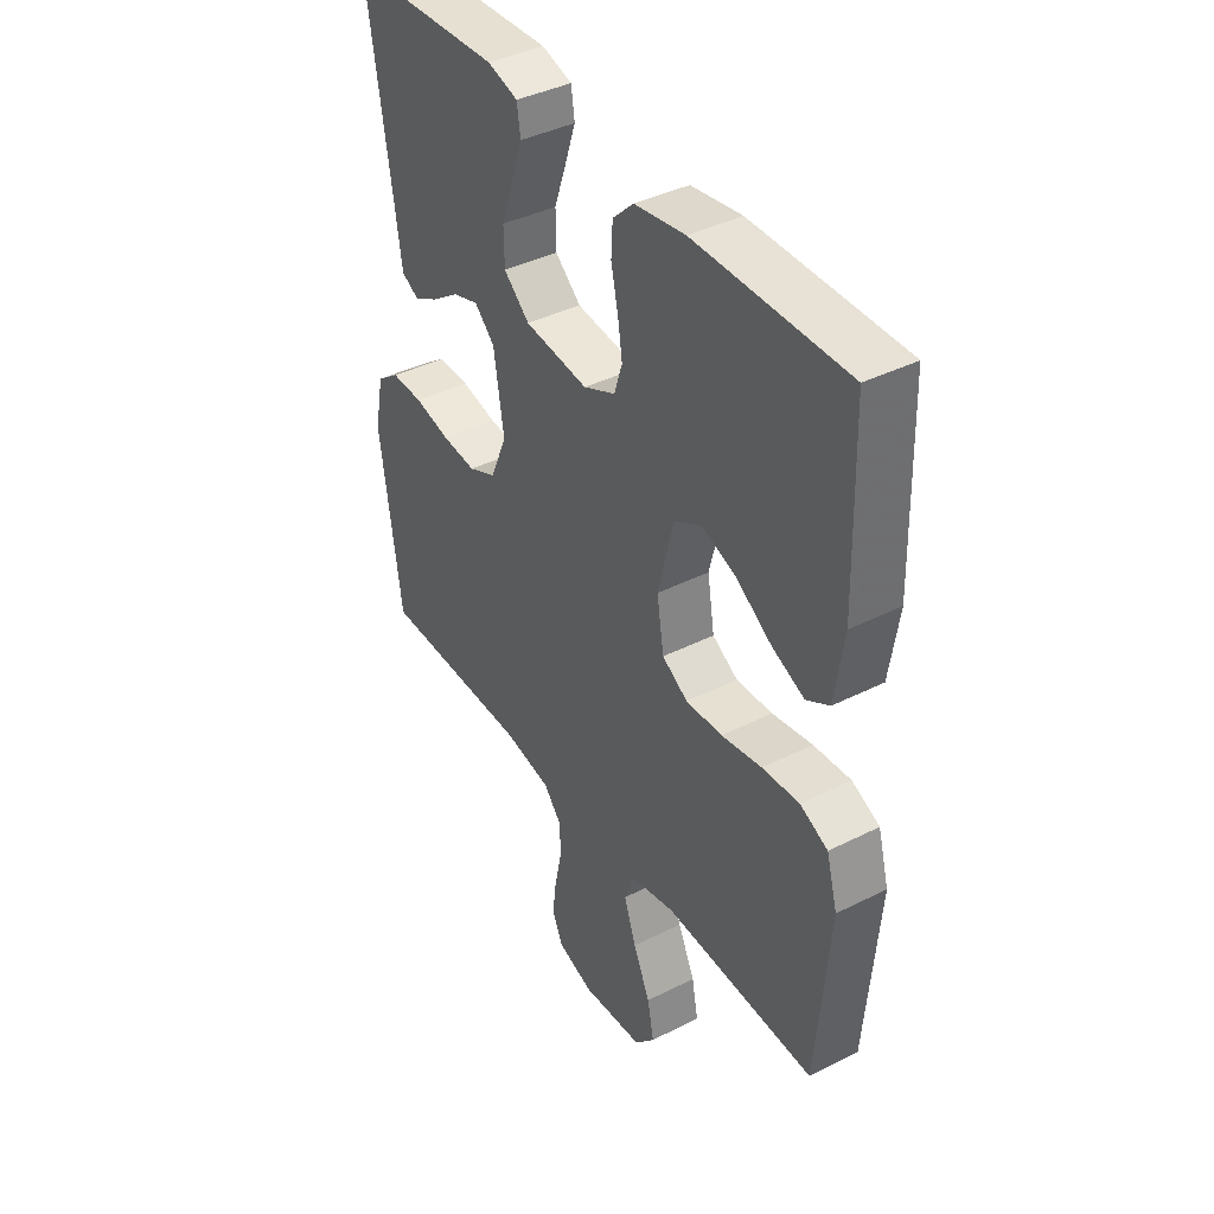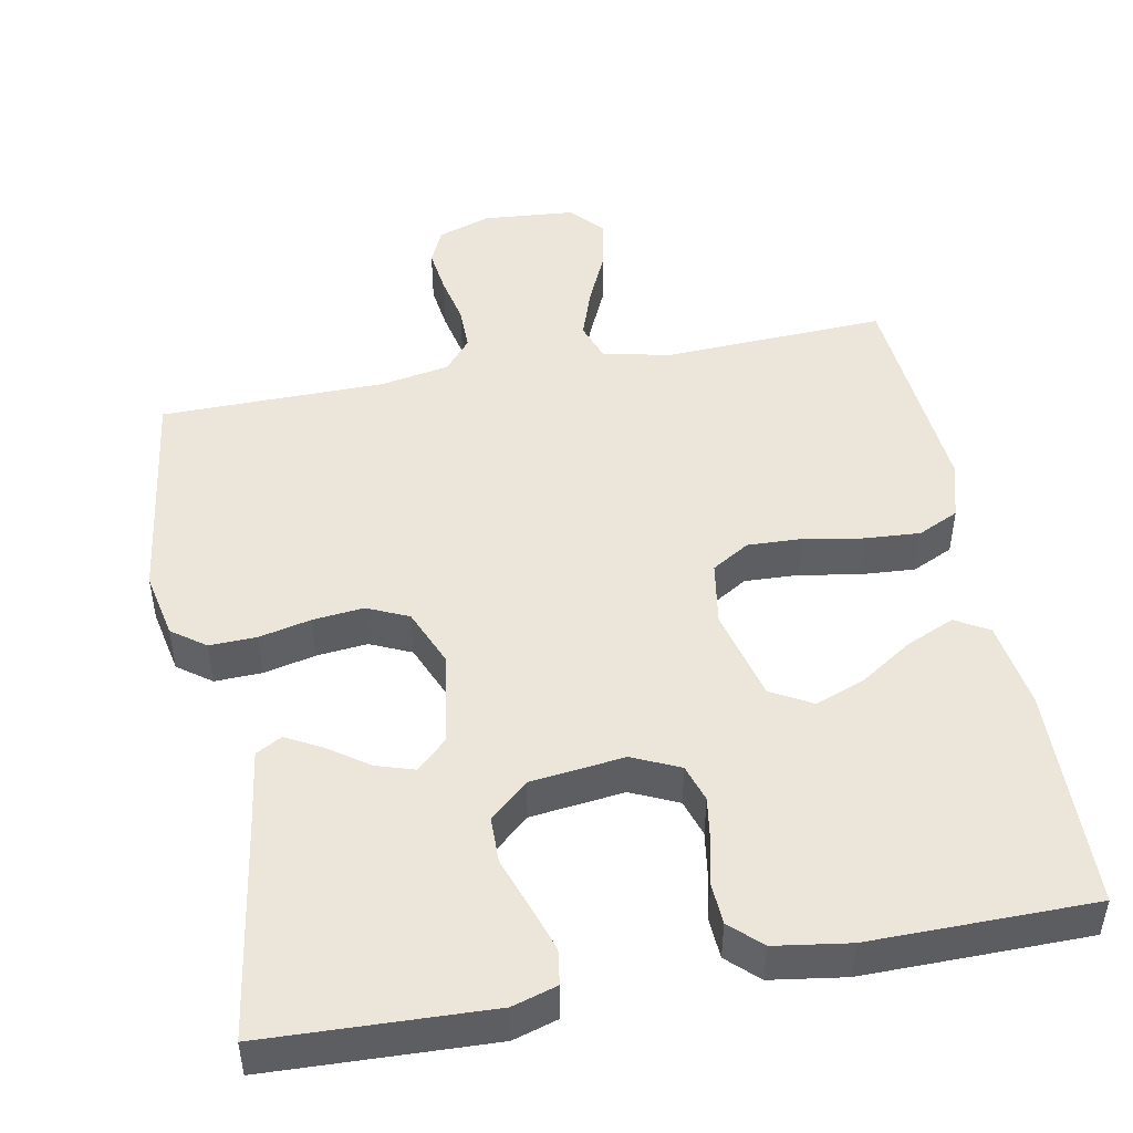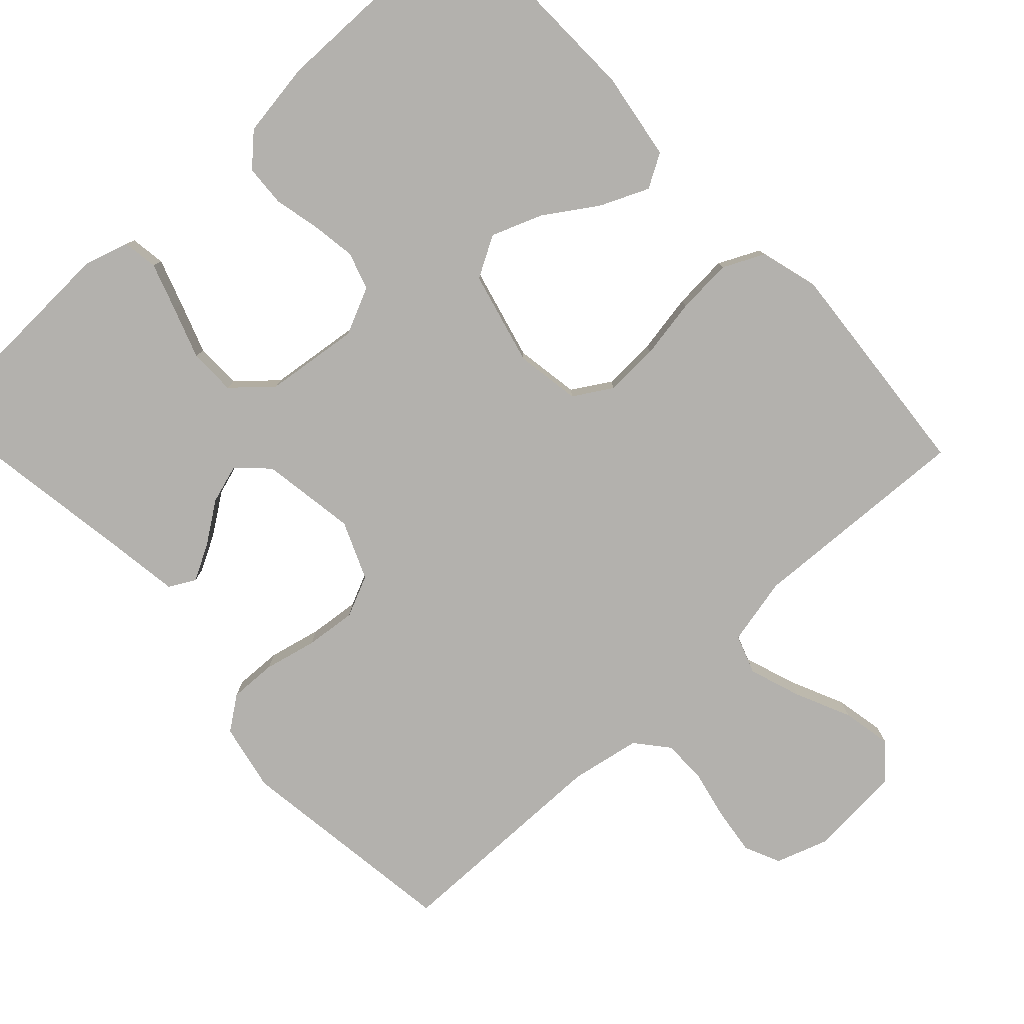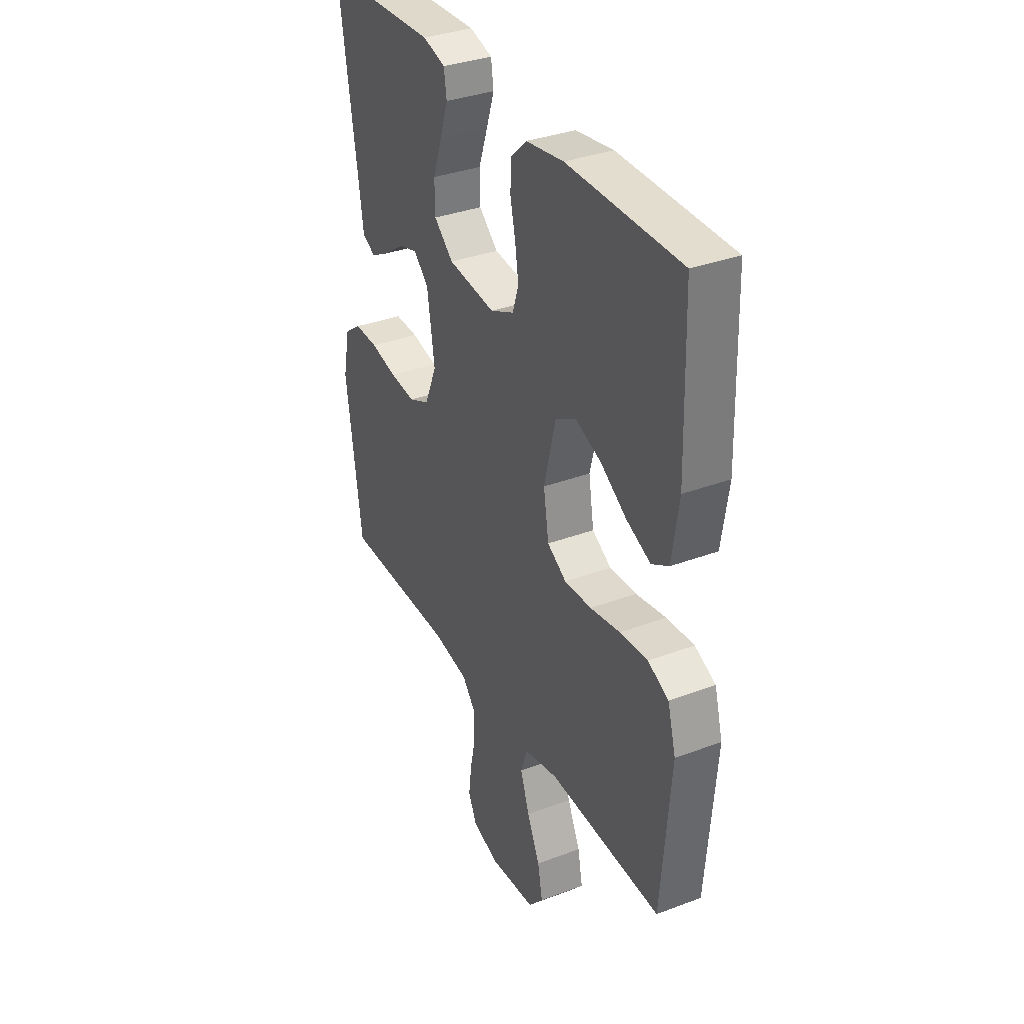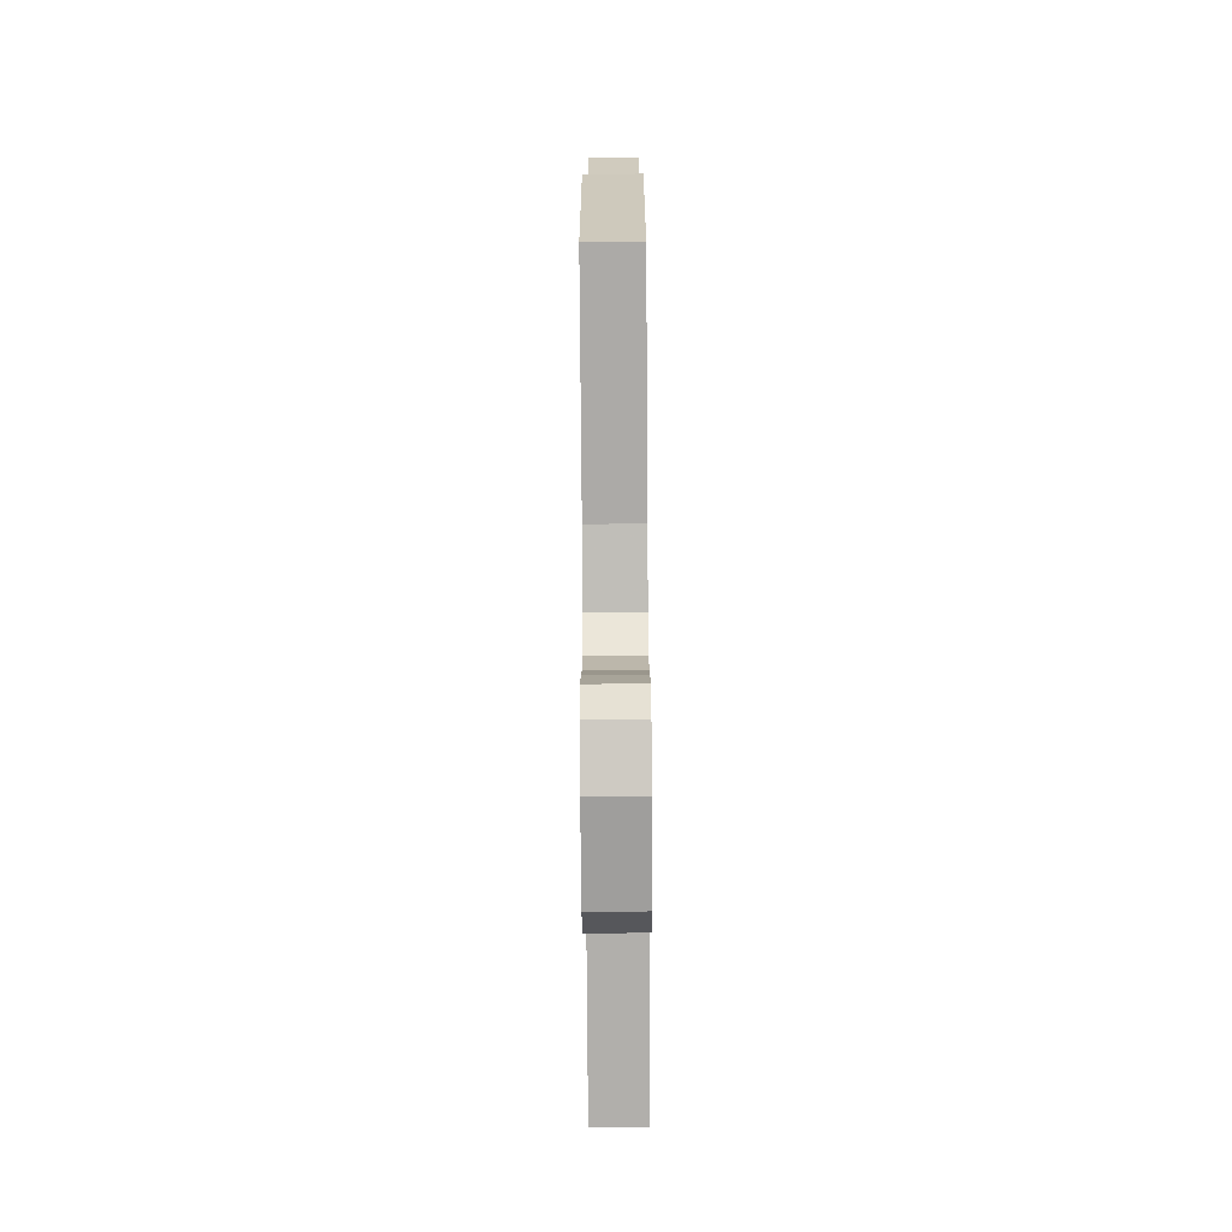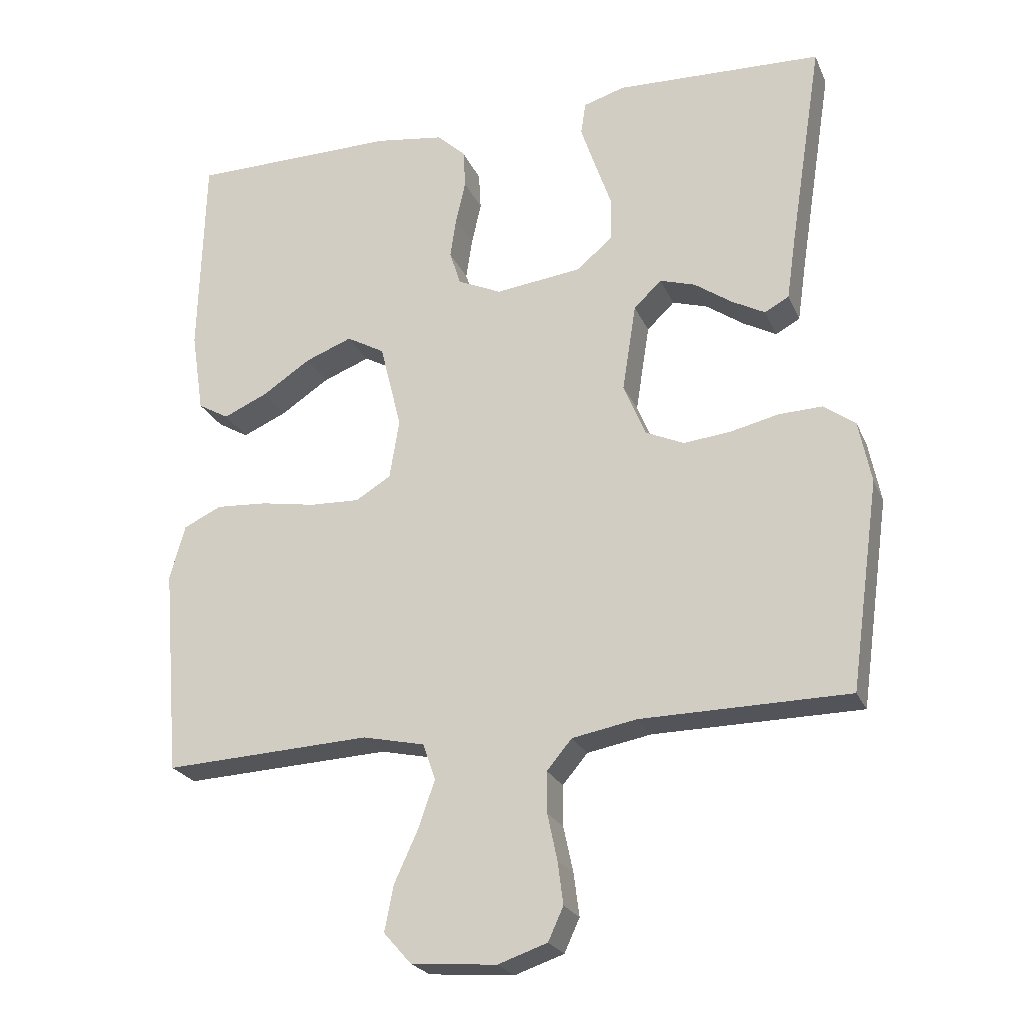
<metadata>
{"format":"obj","ext":"obj","renderer":"f3d","projection":"perspective","resolution":1024,"background":"white","views":[{"elev":40.1,"azim":58.1,"up":"+Z"},{"elev":47.8,"azim":-10.8,"up":"+Y"},{"elev":-79.3,"azim":42.8,"up":"+Y"},{"elev":34.6,"azim":63.2,"up":"+Z"},{"elev":-75.5,"azim":-89.6,"up":"+Z"},{"elev":-23.6,"azim":-160.7,"up":"+Z"}]}
</metadata>
<code>
v -0.5 0.07 0.5
v -0.2 0.07 0.512
v -0.14 0.07 0.494
v -0.133 0.07 0.447
v -0.154 0.07 0.384
v -0.178 0.07 0.315
v -0.177 0.07 0.253
v -0.126 0.07 0.208
v 0 0.07 0.193
v 0.063 0.07 0.222
v 0.079 0.07 0.272
v 0.07 0.07 0.331
v 0.056 0.07 0.393
v 0.059 0.07 0.448
v 0.1 0.07 0.487
v 0.2 0.07 0.502
v 0.5 0.07 0.5
v 0.508 0.07 0.2
v 0.49 0.07 0.082
v 0.445 0.07 0.056
v 0.381 0.07 0.084
v 0.311 0.07 0.13
v 0.243 0.07 0.156
v 0.188 0.07 0.125
v 0.157 0.07 0
v 0.171 0.07 -0.086
v 0.222 0.07 -0.117
v 0.294 0.07 -0.114
v 0.374 0.07 -0.1
v 0.448 0.07 -0.095
v 0.503 0.07 -0.121
v 0.525 0.07 -0.2
v 0.5 0.07 -0.5
v 0.2 0.07 -0.486
v 0.11 0.07 -0.506
v 0.092 0.07 -0.558
v 0.116 0.07 -0.627
v 0.15 0.07 -0.701
v 0.163 0.07 -0.767
v 0.123 0.07 -0.812
v 0 0.07 -0.822
v -0.071 0.07 -0.798
v -0.093 0.07 -0.75
v -0.085 0.07 -0.688
v -0.071 0.07 -0.622
v -0.071 0.07 -0.563
v -0.107 0.07 -0.52
v -0.2 0.07 -0.503
v -0.5 0.07 -0.5
v -0.542 0.07 -0.2
v -0.524 0.07 -0.11
v -0.479 0.07 -0.077
v -0.416 0.07 -0.079
v -0.346 0.07 -0.095
v -0.278 0.07 -0.102
v -0.223 0.07 -0.077
v -0.191 0.07 0
v -0.211 0.07 0.127
v -0.251 0.07 0.165
v -0.302 0.07 0.149
v -0.356 0.07 0.111
v -0.404 0.07 0.085
v -0.439 0.07 0.104
v -0.453 0.07 0.2
v -0.5 0 0.5
v -0.2 0 0.512
v -0.14 0 0.494
v -0.133 0 0.447
v -0.154 0 0.384
v -0.178 0 0.315
v -0.177 0 0.253
v -0.126 0 0.208
v 0 0 0.193
v 0.063 0 0.222
v 0.079 0 0.272
v 0.07 0 0.331
v 0.056 0 0.393
v 0.059 0 0.448
v 0.1 0 0.487
v 0.2 0 0.502
v 0.5 0 0.5
v 0.508 0 0.2
v 0.49 0 0.082
v 0.445 0 0.056
v 0.381 0 0.084
v 0.311 0 0.13
v 0.243 0 0.156
v 0.188 0 0.125
v 0.157 0 0
v 0.171 0 -0.086
v 0.222 0 -0.117
v 0.294 0 -0.114
v 0.374 0 -0.1
v 0.448 0 -0.095
v 0.503 0 -0.121
v 0.525 0 -0.2
v 0.5 0 -0.5
v 0.2 0 -0.486
v 0.11 0 -0.506
v 0.092 0 -0.558
v 0.116 0 -0.627
v 0.15 0 -0.701
v 0.163 0 -0.767
v 0.123 0 -0.812
v 0 0 -0.822
v -0.071 0 -0.798
v -0.093 0 -0.75
v -0.085 0 -0.688
v -0.071 0 -0.622
v -0.071 0 -0.563
v -0.107 0 -0.52
v -0.2 0 -0.503
v -0.5 0 -0.5
v -0.542 0 -0.2
v -0.524 0 -0.11
v -0.479 0 -0.077
v -0.416 0 -0.079
v -0.346 0 -0.095
v -0.278 0 -0.102
v -0.223 0 -0.077
v -0.191 0 0
v -0.211 0 0.127
v -0.251 0 0.165
v -0.302 0 0.149
v -0.356 0 0.111
v -0.404 0 0.085
v -0.439 0 0.104
v -0.453 0 0.2
f 62 63 64
f 61 62 64
f 60 61 64
f 4 5 6
f 3 4 6
f 2 3 6
f 1 2 6
f 64 1 6
f 60 64 6
f 59 60 6
f 58 59 6 7
f 57 58 7 8
f 52 53 54
f 51 52 54
f 50 51 54
f 49 50 54
f 48 49 54
f 47 48 54 55
f 46 47 55 56
f 43 44 45
f 42 43 45
f 41 42 45
f 40 41 45
f 39 40 45
f 38 39 45
f 37 38 45
f 36 37 45 46
f 46 56 57
f 36 46 57
f 35 36 57
f 32 33 34
f 31 32 34
f 30 31 34
f 29 30 34
f 28 29 34
f 27 28 34 35
f 20 21 22
f 19 20 22
f 18 19 22
f 17 18 22
f 16 17 22
f 15 16 22
f 14 15 22
f 13 14 22
f 12 13 22
f 11 12 22 23
f 10 11 23 24
f 35 57 8 9
f 26 27 35
f 35 9 10
f 26 35 10
f 25 26 10
f 10 24 25
f 128 127 126
f 128 126 125
f 128 125 124
f 70 69 68
f 70 68 67
f 70 67 66
f 70 66 65
f 70 65 128
f 70 128 124
f 70 124 123
f 71 70 123 122
f 72 71 122 121
f 118 117 116
f 118 116 115
f 118 115 114
f 118 114 113
f 118 113 112
f 119 118 112 111
f 120 119 111 110
f 109 108 107
f 109 107 106
f 109 106 105
f 109 105 104
f 109 104 103
f 109 103 102
f 109 102 101
f 110 109 101 100
f 121 120 110
f 121 110 100
f 121 100 99
f 98 97 96
f 98 96 95
f 98 95 94
f 98 94 93
f 98 93 92
f 99 98 92 91
f 86 85 84
f 86 84 83
f 86 83 82
f 86 82 81
f 86 81 80
f 86 80 79
f 86 79 78
f 86 78 77
f 86 77 76
f 87 86 76 75
f 88 87 75 74
f 73 72 121 99
f 99 91 90
f 74 73 99
f 74 99 90
f 74 90 89
f 89 88 74
f 1 65 66 2
f 2 66 67 3
f 3 67 68 4
f 4 68 69 5
f 5 69 70 6
f 6 70 71 7
f 7 71 72 8
f 8 72 73 9
f 9 73 74 10
f 10 74 75 11
f 11 75 76 12
f 12 76 77 13
f 13 77 78 14
f 14 78 79 15
f 15 79 80 16
f 16 80 81 17
f 17 81 82 18
f 18 82 83 19
f 19 83 84 20
f 20 84 85 21
f 21 85 86 22
f 22 86 87 23
f 23 87 88 24
f 24 88 89 25
f 25 89 90 26
f 26 90 91 27
f 27 91 92 28
f 28 92 93 29
f 29 93 94 30
f 30 94 95 31
f 31 95 96 32
f 32 96 97 33
f 33 97 98 34
f 34 98 99 35
f 35 99 100 36
f 36 100 101 37
f 37 101 102 38
f 38 102 103 39
f 39 103 104 40
f 40 104 105 41
f 41 105 106 42
f 42 106 107 43
f 43 107 108 44
f 44 108 109 45
f 45 109 110 46
f 46 110 111 47
f 47 111 112 48
f 48 112 113 49
f 49 113 114 50
f 50 114 115 51
f 51 115 116 52
f 52 116 117 53
f 53 117 118 54
f 54 118 119 55
f 55 119 120 56
f 56 120 121 57
f 57 121 122 58
f 58 122 123 59
f 59 123 124 60
f 60 124 125 61
f 61 125 126 62
f 62 126 127 63
f 63 127 128 64
f 64 128 65 1

</code>
